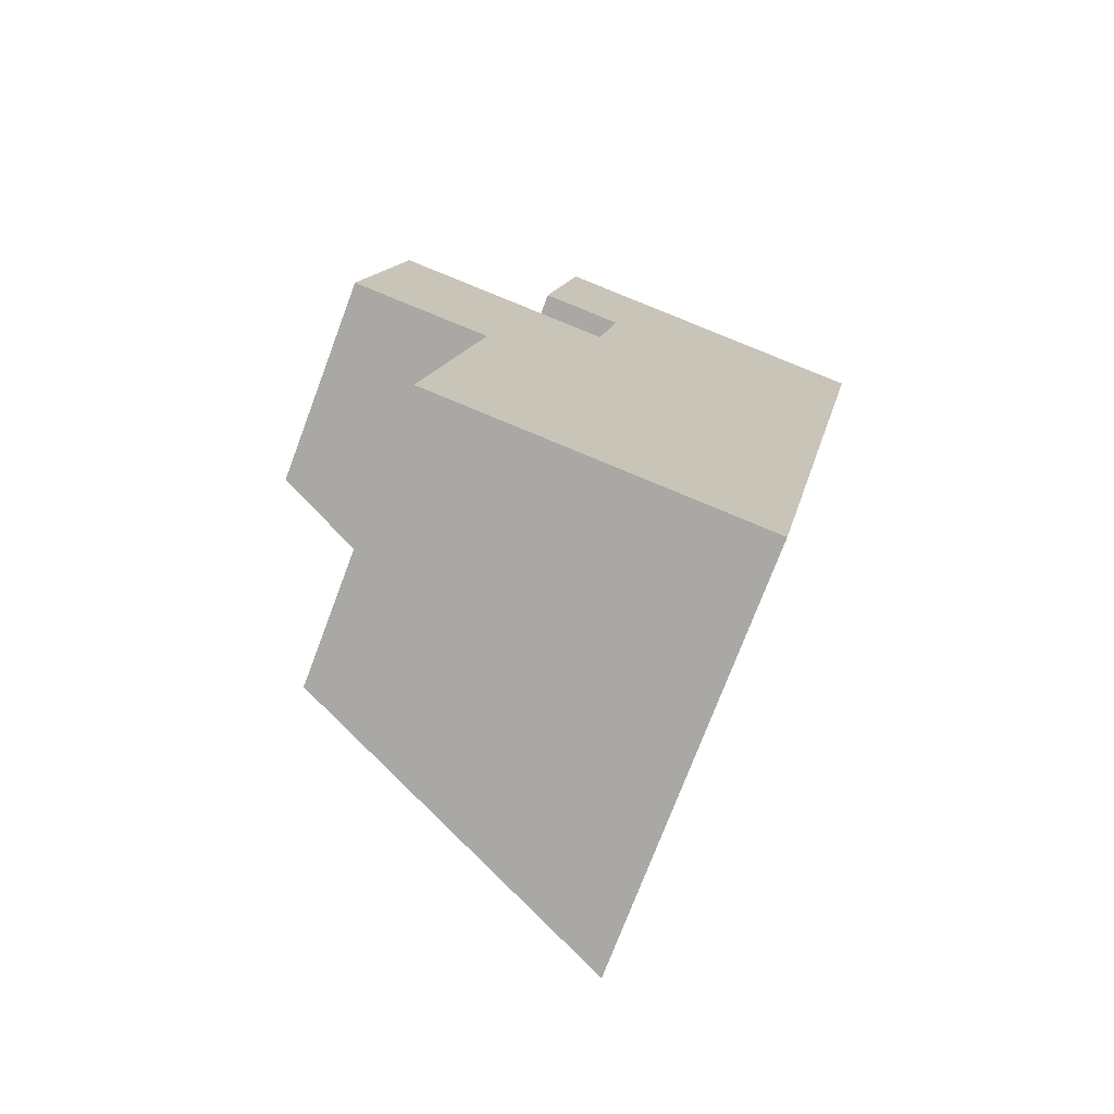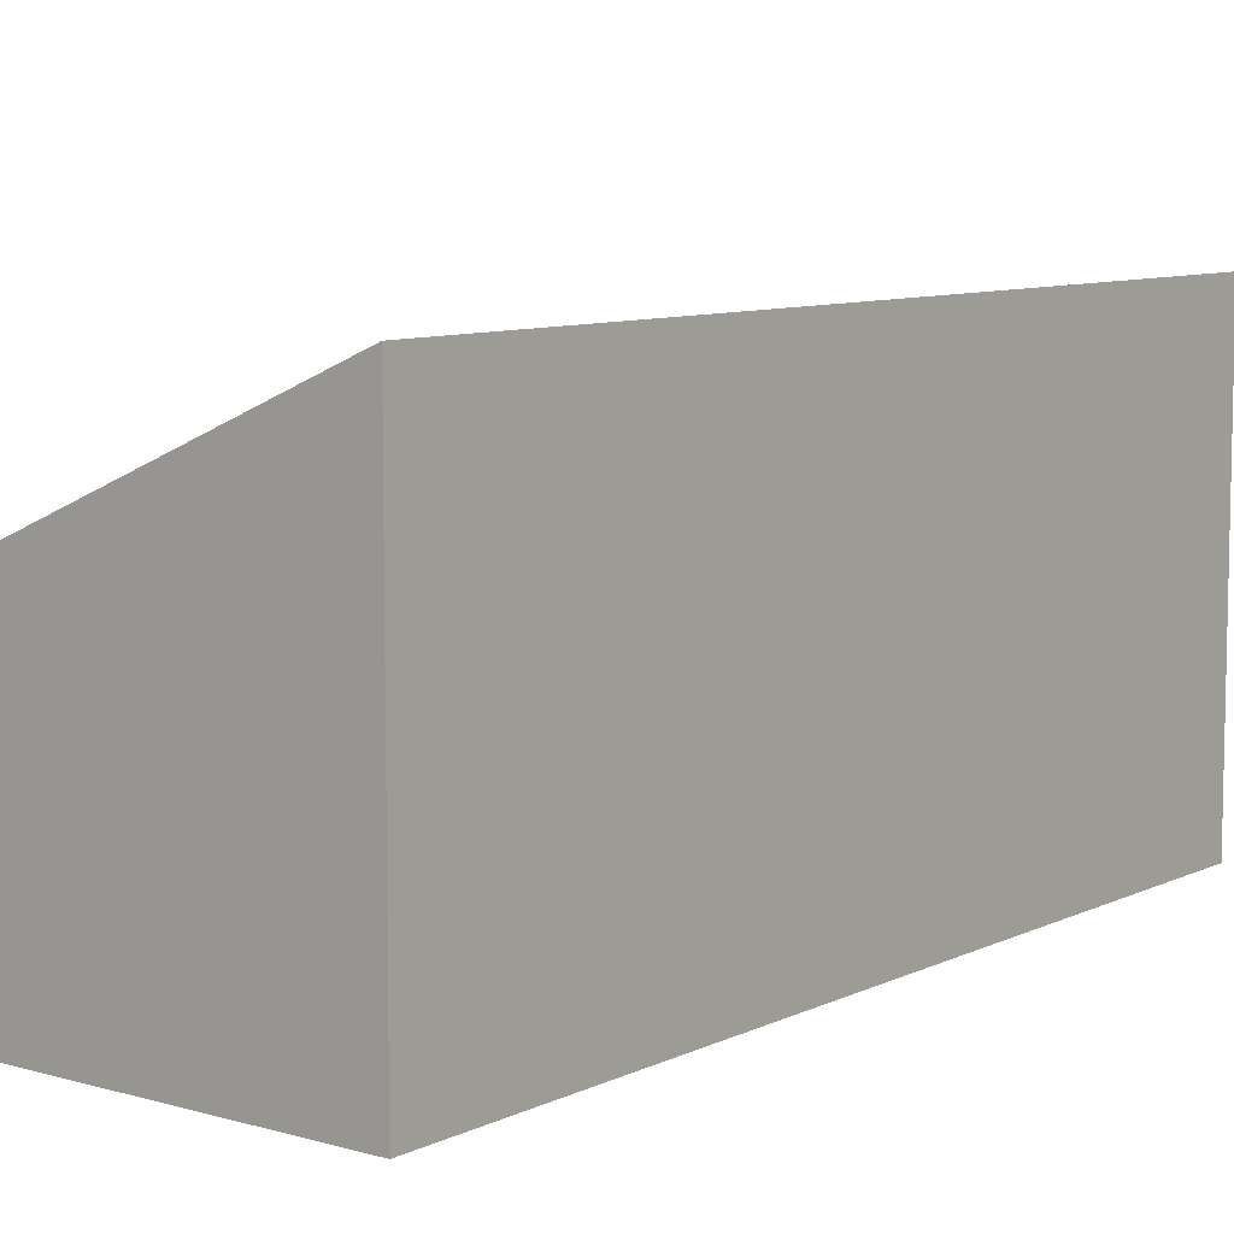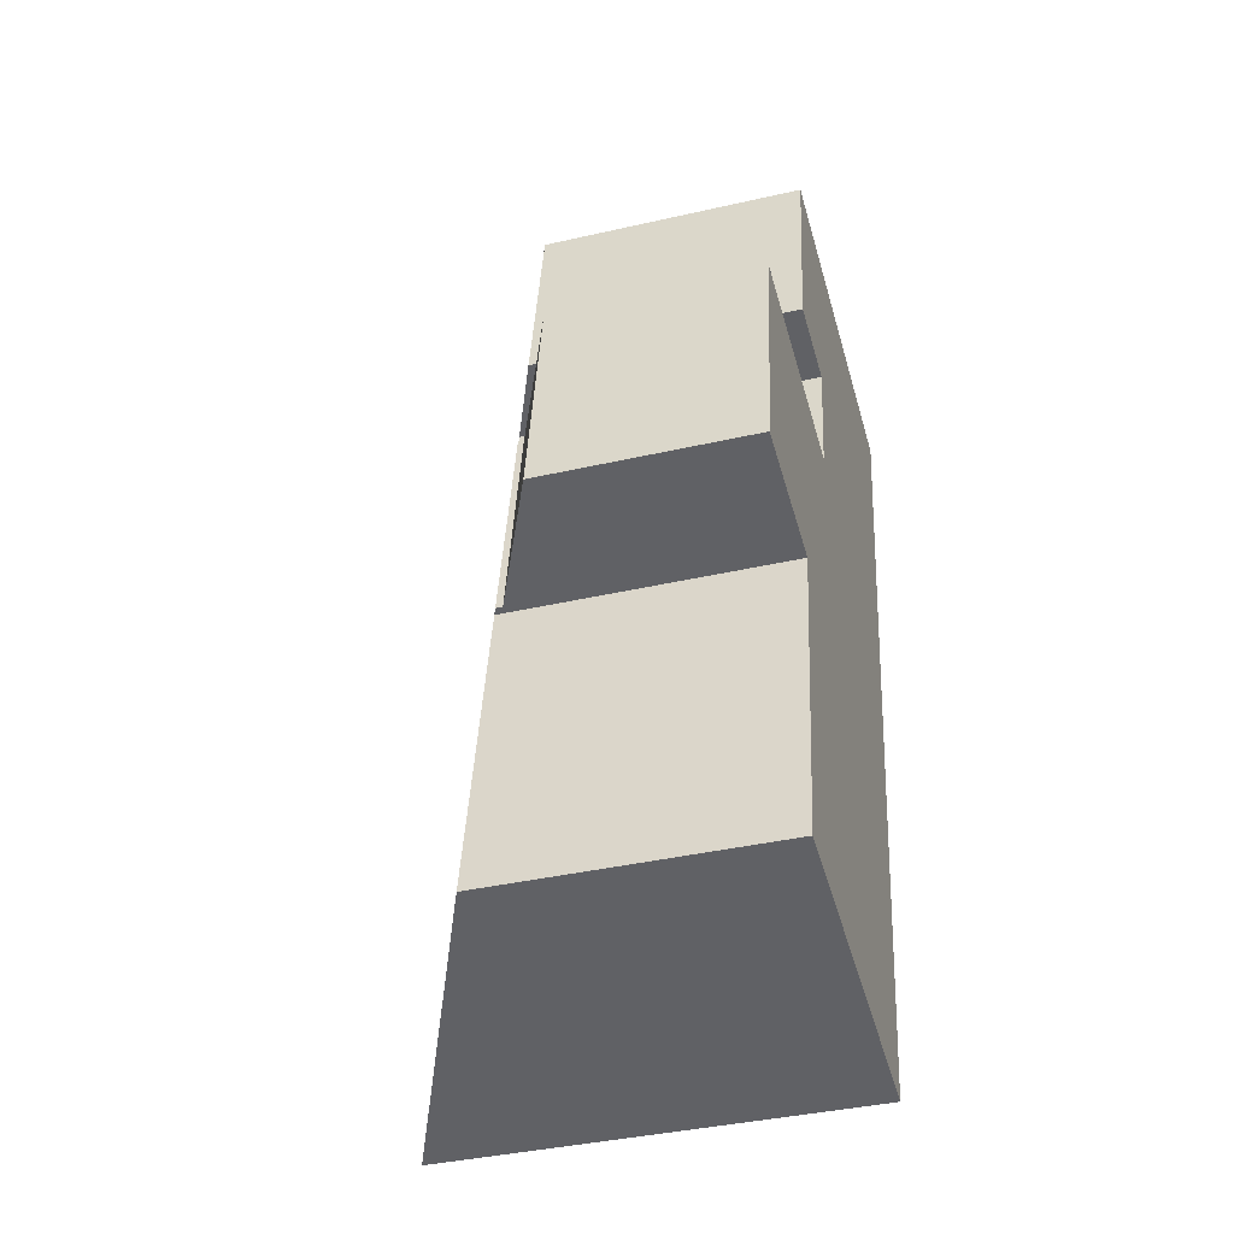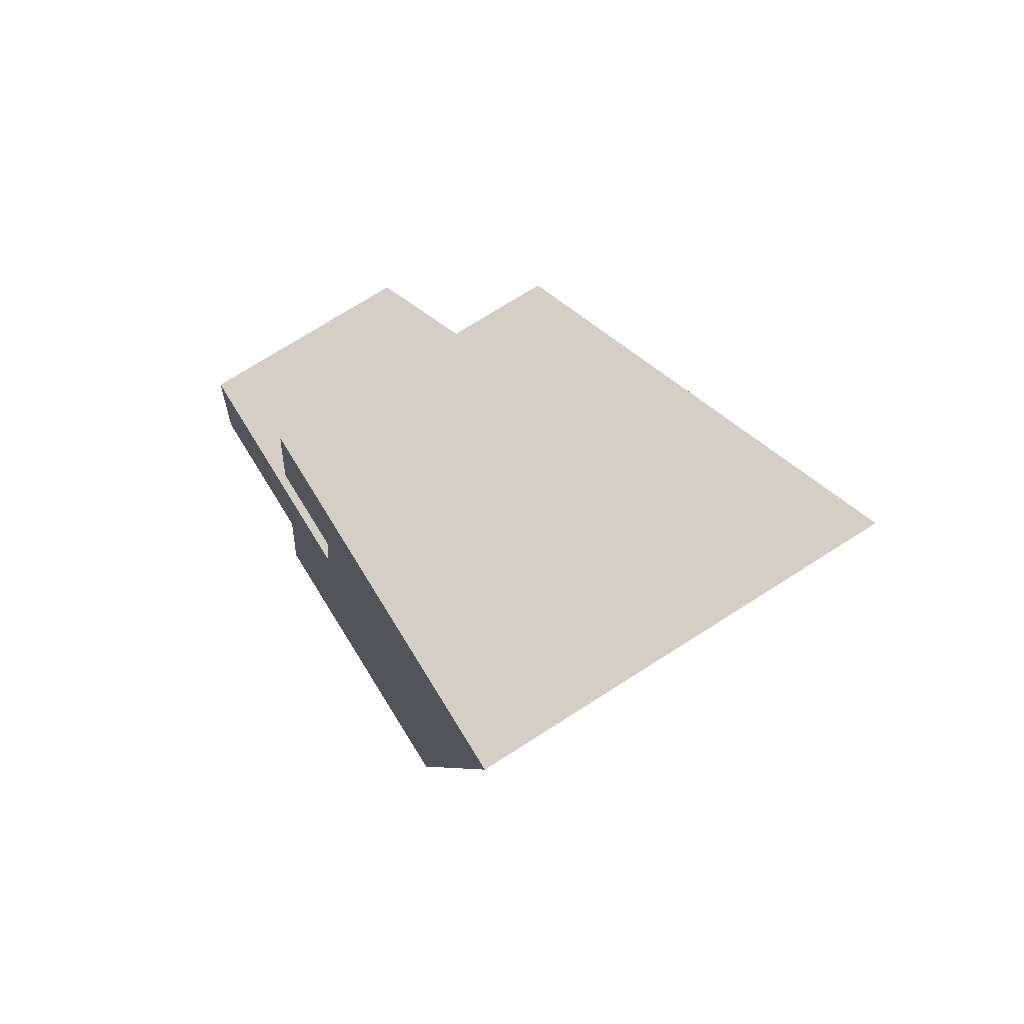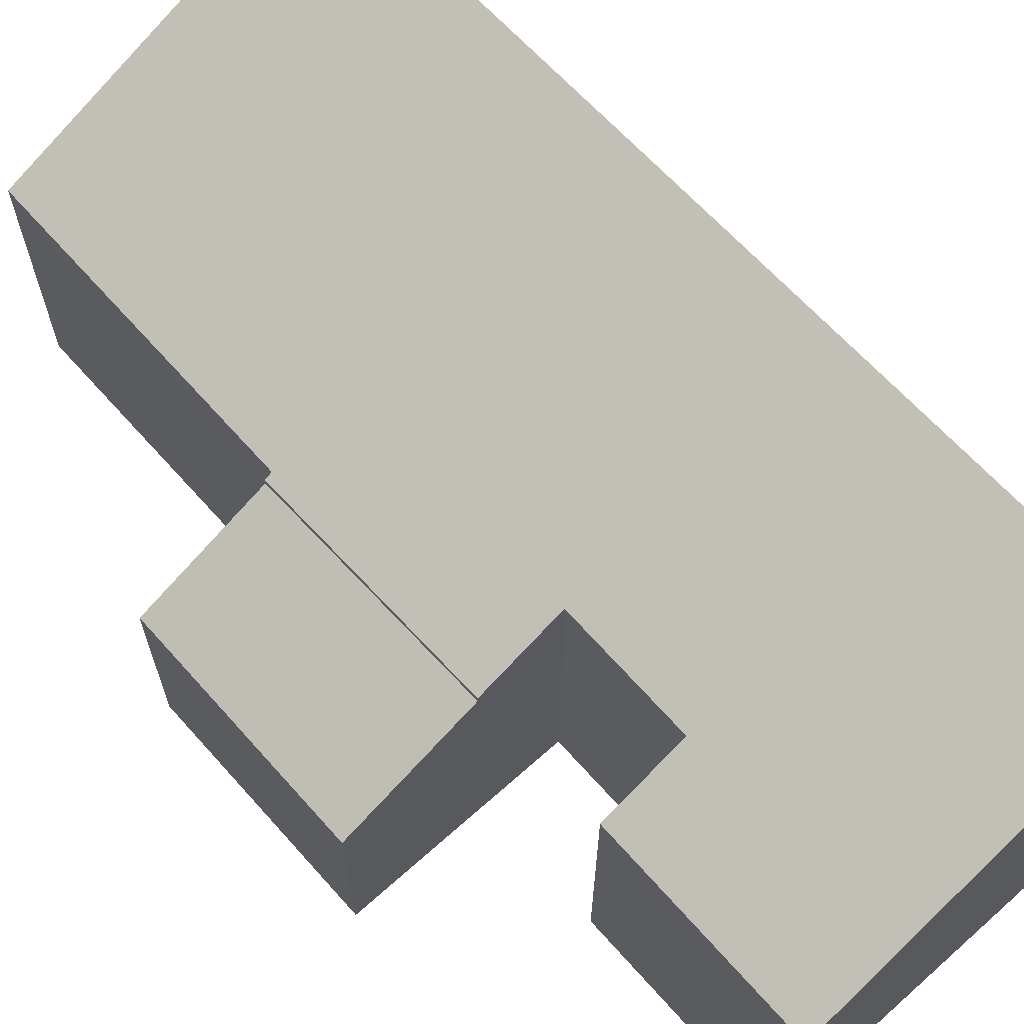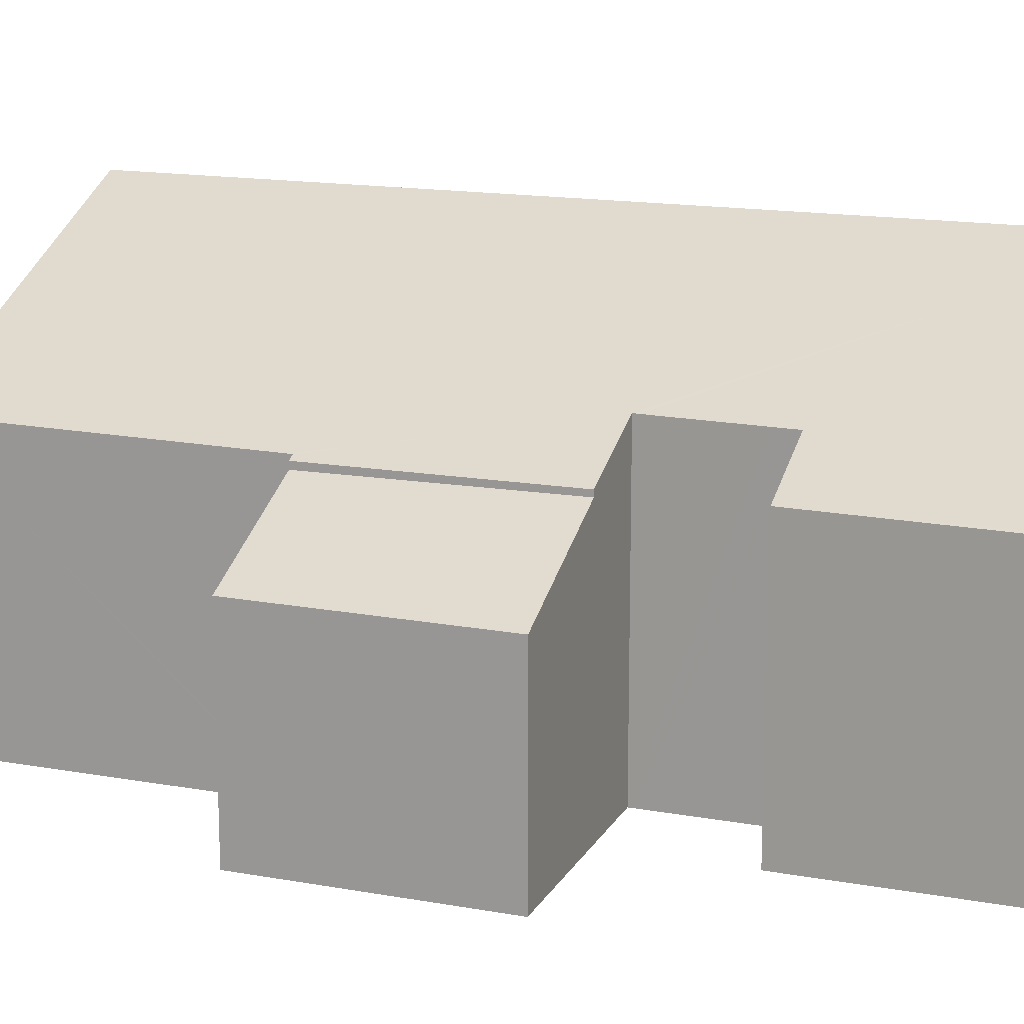
<metadata>
{"format":"obj","ext":"obj","renderer":"f3d","projection":"perspective","resolution":1024,"background":"white","views":[{"elev":-73.7,"azim":-20.6,"up":"+Z"},{"elev":8.3,"azim":48.1,"up":"+Y"},{"elev":-39.1,"azim":-74.0,"up":"+Z"},{"elev":74.0,"azim":57.6,"up":"+Z"},{"elev":67.5,"azim":-32.2,"up":"+Y"},{"elev":16.0,"azim":-59.8,"up":"+Y"}]}
</metadata>
<code>
v  3.525 5.609 4.331
v  2.78 5.674 -0.456
v  2.629 5.609 -0.431
v  5.235 6.349 4.043
v  2.766 5.675 -0.536
v  4.82 5.609 11.21
v  4.018 5.61 6.935
v  4.739 5.573 11.23
v  11.66 8.57 10.06
v  5.675 6.327 6.656
v  5.594 6.331 6.173
v  5.314 6.344 4.516
v  5.252 6.348 4.142
v  1.683 5.724 -6.916
v  8.306 8.591 -8.043
v  10.43 8.591 3.268
v  11.71 8.591 10.05
v  9.503 8.591 -1.683
v  2.78 2.792e-17 -0.456
v  2.766 3.282e-17 -0.536
v  1.683 4.235e-16 -6.916
v  2.629 2.639e-17 -0.431
v  3.525 -2.652e-16 4.331
v  5.235 -2.476e-16 4.043
v  5.252 -2.536e-16 4.142
v  5.594 -3.78e-16 6.173
v  5.675 -4.076e-16 6.656
v  5.314 -2.765e-16 4.516
v  4.018 -4.246e-16 6.935
v  4.739 -6.875e-16 11.23
v  8.306 4.925e-16 -8.043
v  4.82 -6.867e-16 11.21
v  11.66 -6.161e-16 10.06
v  11.71 -6.156e-16 10.05
v  10.43 -2.001e-16 3.268
v  9.503 1.031e-16 -1.683
v  2.629 5.467 -0.431
v  0.807 4.24 4.789
v  3.525 5.488 4.331
v  0 4.261 2.609e-16
v  0 0 0
v  0.807 -2.932e-16 4.789
g defaultobject
f 1 2 3
f 2 1 4
f 4 5 2
f 6 7 8
f 7 6 9
f 7 9 10
f 10 9 11
f 11 9 12
f 12 9 13
f 13 9 4
f 4 9 14
f 14 9 15
f 15 9 16
f 16 9 17
f 15 16 18
f 14 5 4
f 5 19 2
f 19 5 14
f 19 14 20
f 20 14 21
f 22 1 3
f 1 22 23
f 24 13 4
f 13 24 12
f 12 24 11
f 11 24 10
f 10 24 25
f 10 25 26
f 10 26 27
f 26 25 28
f 29 8 7
f 8 29 30
f 19 3 2
f 3 19 22
f 27 7 10
f 7 27 29
f 31 14 15
f 14 31 21
f 1 24 4
f 24 1 23
f 30 6 8
f 6 30 9
f 9 30 32
f 9 32 33
f 9 33 17
f 17 33 34
f 34 16 17
f 16 34 35
f 16 35 18
f 18 35 15
f 15 35 36
f 15 36 31
f 29 27 30
f 33 35 34
f 35 33 32
f 35 32 30
f 35 30 27
f 35 27 26
f 35 26 28
f 35 28 36
f 36 28 25
f 36 25 24
f 36 24 23
f 36 23 19
f 19 23 22
f 19 31 36
f 31 19 20
f 31 20 21
f 37 38 39
f 38 37 40
f 41 38 40
f 38 41 42
f 38 23 39
f 23 38 42
f 23 37 39
f 37 23 22
f 22 40 37
f 40 22 41
f 22 42 41
f 42 22 23

</code>
